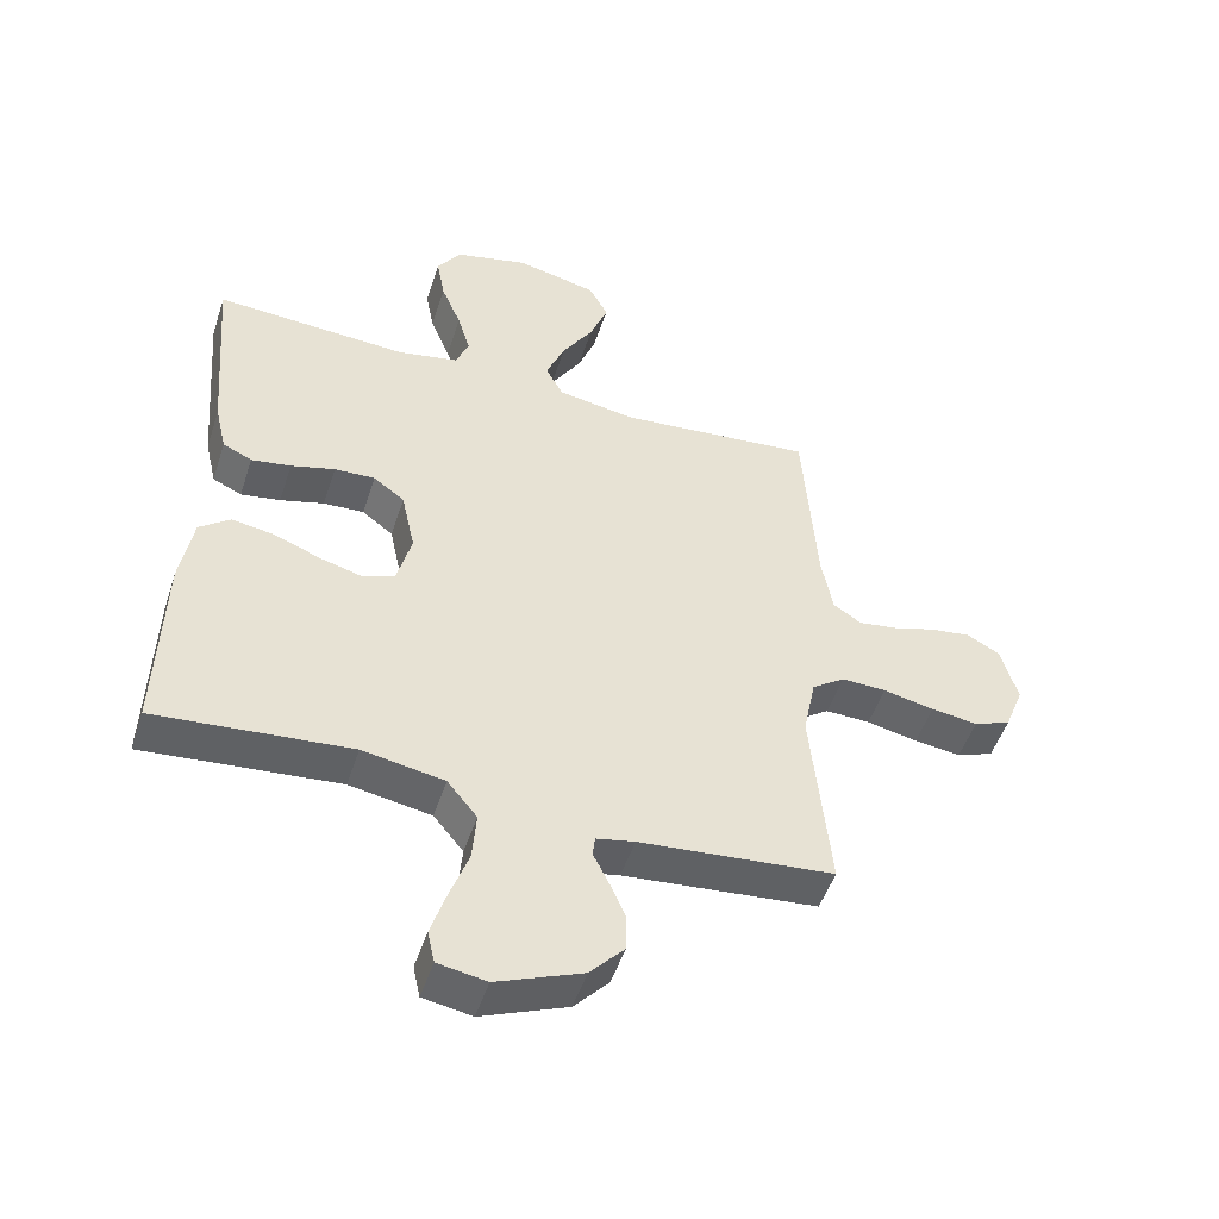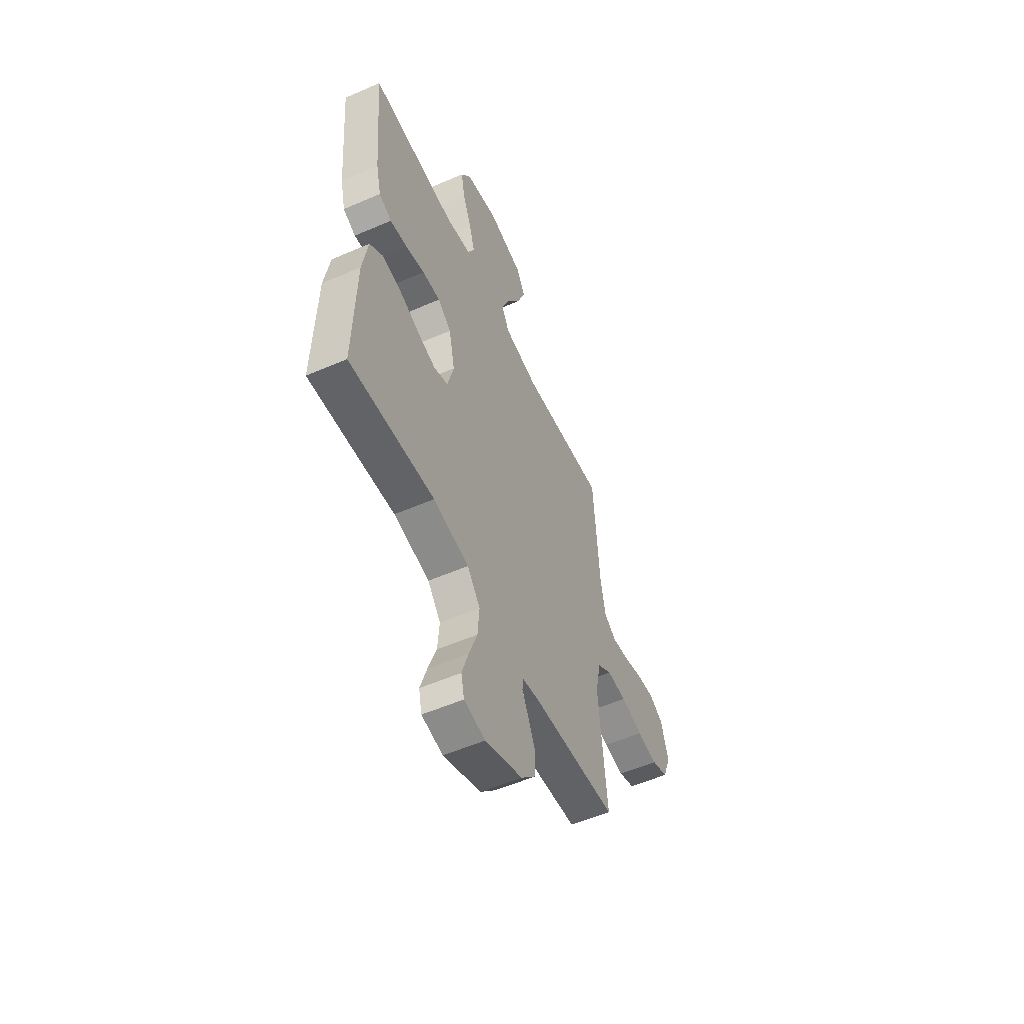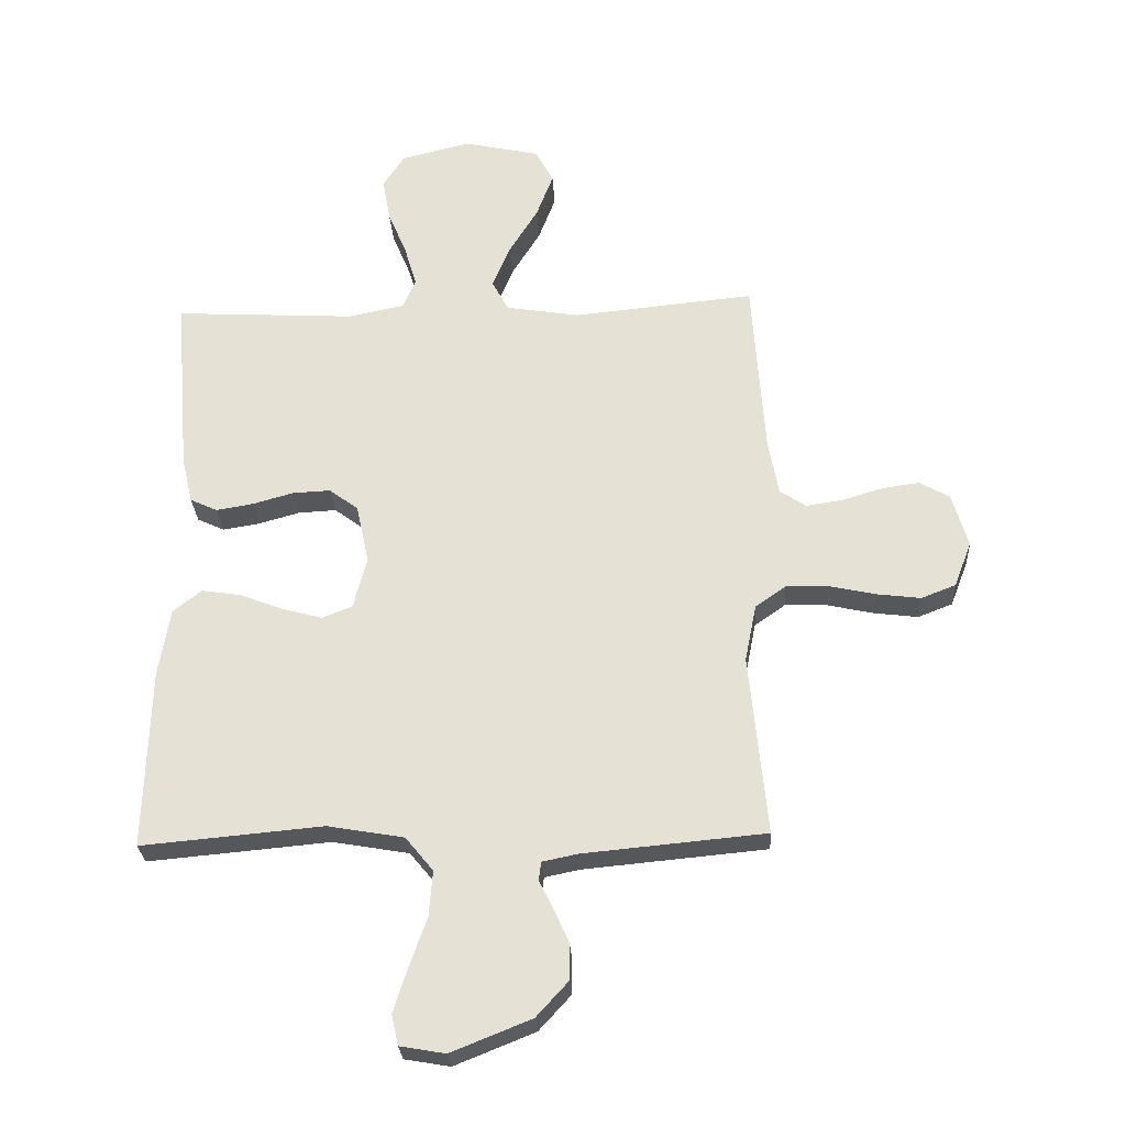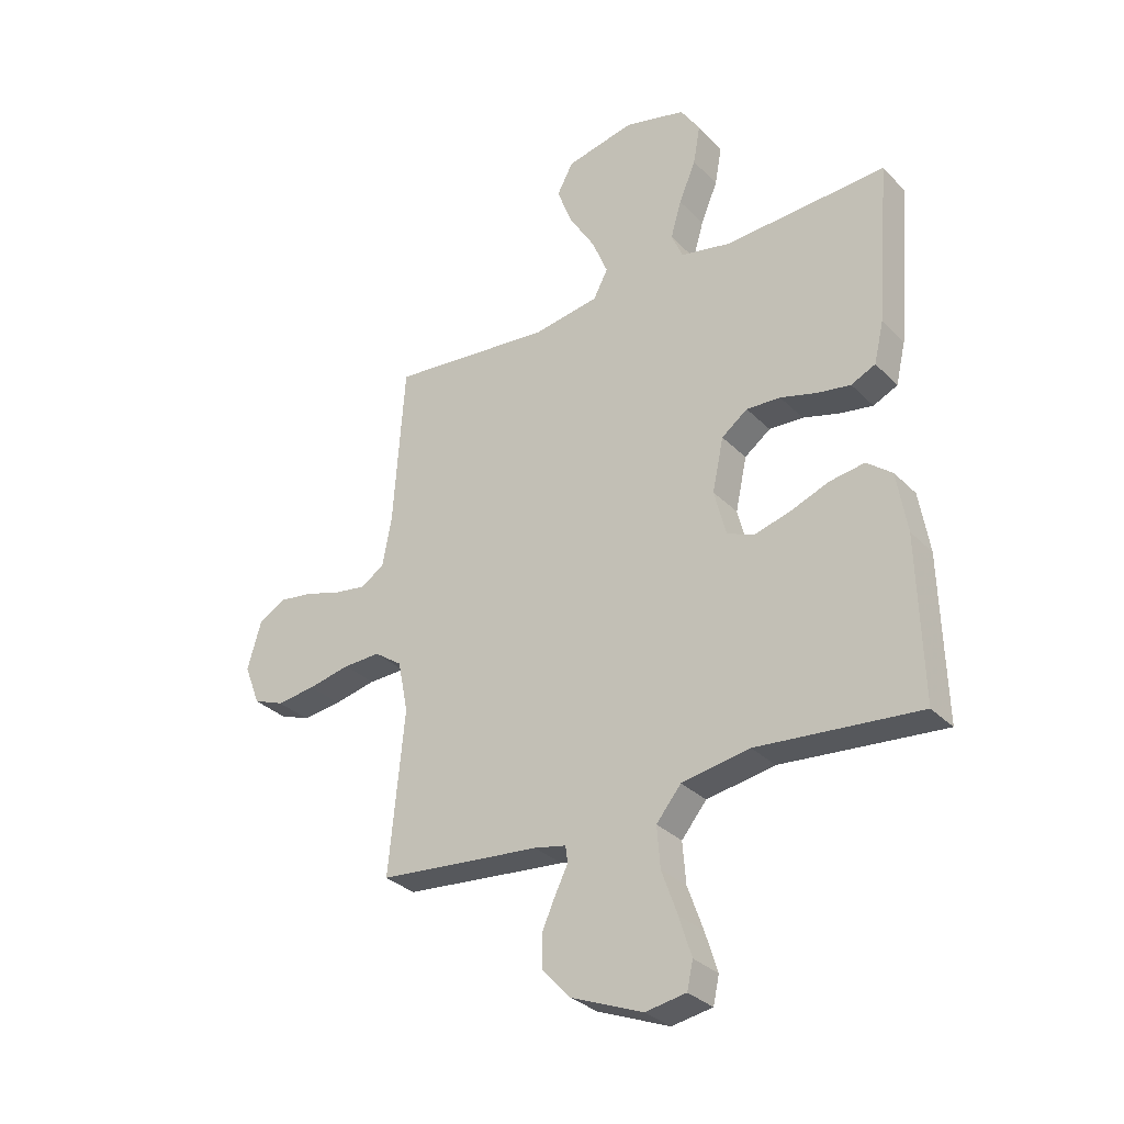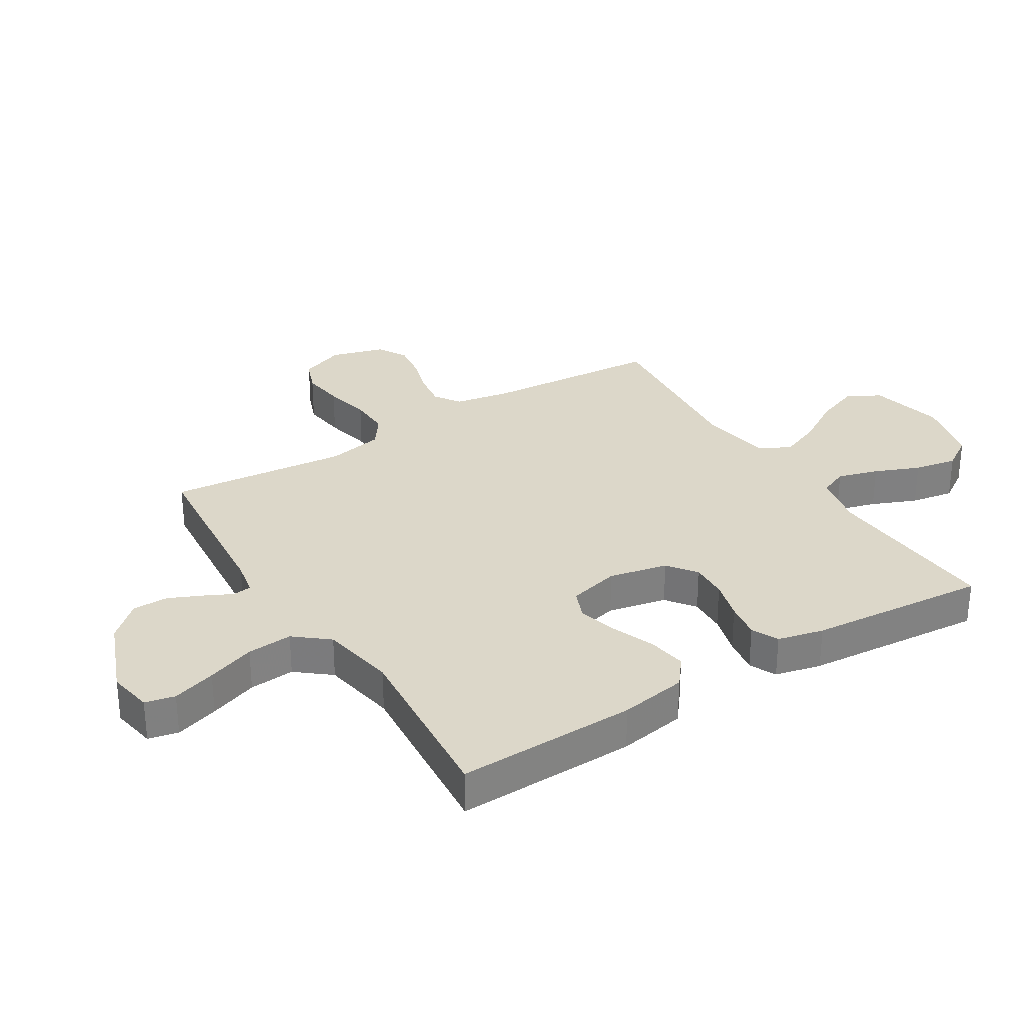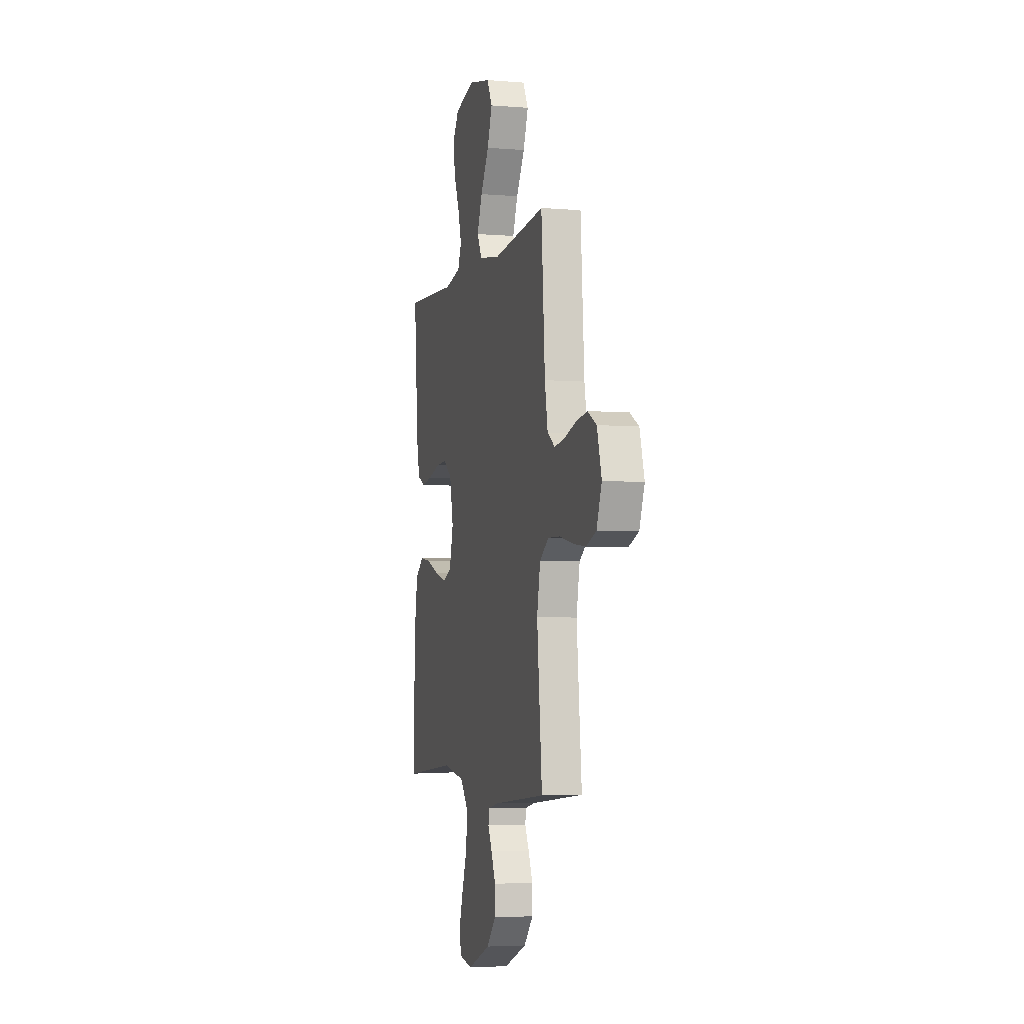
<metadata>
{"format":"obj","ext":"obj","renderer":"f3d","projection":"perspective","resolution":1024,"background":"white","views":[{"elev":-49.9,"azim":-18.0,"up":"+Z"},{"elev":-55.3,"azim":-65.5,"up":"+Z"},{"elev":-27.4,"azim":3.2,"up":"+Z"},{"elev":-31.4,"azim":-144.2,"up":"+Z"},{"elev":30.3,"azim":-121.9,"up":"+Y"},{"elev":-4.4,"azim":75.1,"up":"+Z"}]}
</metadata>
<code>
v -0.5 0.07 -0.5
v -0.492 0.07 -0.2
v -0.473 0.07 -0.087
v -0.426 0.07 -0.05
v -0.361 0.07 -0.06
v -0.289 0.07 -0.088
v -0.223 0.07 -0.106
v -0.173 0.07 -0.086
v -0.151 0.07 0
v -0.172 0.07 0.098
v -0.22 0.07 0.134
v -0.283 0.07 0.131
v -0.351 0.07 0.112
v -0.412 0.07 0.102
v -0.457 0.07 0.123
v -0.475 0.07 0.2
v -0.5 0.07 0.5
v -0.2 0.07 0.483
v -0.107 0.07 0.502
v -0.086 0.07 0.551
v -0.106 0.07 0.619
v -0.137 0.07 0.694
v -0.15 0.07 0.766
v -0.114 0.07 0.821
v 0 0.07 0.849
v 0.126 0.07 0.821
v 0.156 0.07 0.765
v 0.128 0.07 0.691
v 0.08 0.07 0.613
v 0.051 0.07 0.542
v 0.078 0.07 0.491
v 0.2 0.07 0.471
v 0.5 0.07 0.5
v 0.521 0.07 0.2
v 0.538 0.07 0.109
v 0.581 0.07 0.08
v 0.641 0.07 0.089
v 0.707 0.07 0.109
v 0.77 0.07 0.118
v 0.82 0.07 0.09
v 0.846 0.07 0
v 0.817 0.07 -0.075
v 0.76 0.07 -0.097
v 0.688 0.07 -0.088
v 0.61 0.07 -0.071
v 0.541 0.07 -0.069
v 0.49 0.07 -0.105
v 0.471 0.07 -0.2
v 0.5 0.07 -0.5
v 0.2 0.07 -0.528
v 0.141 0.07 -0.54
v 0.137 0.07 -0.571
v 0.16 0.07 -0.617
v 0.185 0.07 -0.673
v 0.185 0.07 -0.733
v 0.132 0.07 -0.791
v 0 0.07 -0.844
v -0.075 0.07 -0.831
v -0.086 0.07 -0.781
v -0.063 0.07 -0.708
v -0.034 0.07 -0.627
v -0.028 0.07 -0.551
v -0.074 0.07 -0.495
v -0.2 0.07 -0.473
v -0.5 0 -0.5
v -0.492 0 -0.2
v -0.473 0 -0.087
v -0.426 0 -0.05
v -0.361 0 -0.06
v -0.289 0 -0.088
v -0.223 0 -0.106
v -0.173 0 -0.086
v -0.151 0 0
v -0.172 0 0.098
v -0.22 0 0.134
v -0.283 0 0.131
v -0.351 0 0.112
v -0.412 0 0.102
v -0.457 0 0.123
v -0.475 0 0.2
v -0.5 0 0.5
v -0.2 0 0.483
v -0.107 0 0.502
v -0.086 0 0.551
v -0.106 0 0.619
v -0.137 0 0.694
v -0.15 0 0.766
v -0.114 0 0.821
v 0 0 0.849
v 0.126 0 0.821
v 0.156 0 0.765
v 0.128 0 0.691
v 0.08 0 0.613
v 0.051 0 0.542
v 0.078 0 0.491
v 0.2 0 0.471
v 0.5 0 0.5
v 0.521 0 0.2
v 0.538 0 0.109
v 0.581 0 0.08
v 0.641 0 0.089
v 0.707 0 0.109
v 0.77 0 0.118
v 0.82 0 0.09
v 0.846 0 0
v 0.817 0 -0.075
v 0.76 0 -0.097
v 0.688 0 -0.088
v 0.61 0 -0.071
v 0.541 0 -0.069
v 0.49 0 -0.105
v 0.471 0 -0.2
v 0.5 0 -0.5
v 0.2 0 -0.528
v 0.141 0 -0.54
v 0.137 0 -0.571
v 0.16 0 -0.617
v 0.185 0 -0.673
v 0.185 0 -0.733
v 0.132 0 -0.791
v 0 0 -0.844
v -0.075 0 -0.831
v -0.086 0 -0.781
v -0.063 0 -0.708
v -0.034 0 -0.627
v -0.028 0 -0.551
v -0.074 0 -0.495
v -0.2 0 -0.473
f 58 59 60 61
f 56 57 58 61
f 56 61 62
f 55 56 62
f 52 53 54 55
f 52 55 62 63
f 48 49 50
f 47 48 50 51
f 42 43 44 45
f 42 45 46
f 41 42 46
f 40 41 46
f 37 38 39 40
f 36 37 40 46
f 35 36 46 47
f 32 33 34
f 31 32 34 35
f 26 27 28 29
f 26 29 30
f 25 26 30
f 24 25 30
f 21 22 23 24
f 20 21 24 30
f 19 20 30 31
f 15 16 17 18
f 12 13 14 15
f 11 12 15 18
f 10 11 18 19
f 3 4 5 6
f 3 6 7
f 64 1 2 3
f 63 64 3 7
f 51 52 63 7
f 9 10 19 31
f 8 9 31 35
f 35 47 51
f 7 8 35 51
f 125 124 123 122
f 125 122 121 120
f 126 125 120
f 126 120 119
f 119 118 117 116
f 127 126 119 116
f 114 113 112
f 115 114 112 111
f 109 108 107 106
f 110 109 106
f 110 106 105
f 110 105 104
f 104 103 102 101
f 110 104 101 100
f 111 110 100 99
f 98 97 96
f 99 98 96 95
f 93 92 91 90
f 94 93 90
f 94 90 89
f 94 89 88
f 88 87 86 85
f 94 88 85 84
f 95 94 84 83
f 82 81 80 79
f 79 78 77 76
f 82 79 76 75
f 83 82 75 74
f 70 69 68 67
f 71 70 67
f 67 66 65 128
f 71 67 128 127
f 71 127 116 115
f 95 83 74 73
f 99 95 73 72
f 115 111 99
f 115 99 72 71
f 1 65 66 2
f 2 66 67 3
f 3 67 68 4
f 4 68 69 5
f 5 69 70 6
f 6 70 71 7
f 7 71 72 8
f 8 72 73 9
f 9 73 74 10
f 10 74 75 11
f 11 75 76 12
f 12 76 77 13
f 13 77 78 14
f 14 78 79 15
f 15 79 80 16
f 16 80 81 17
f 17 81 82 18
f 18 82 83 19
f 19 83 84 20
f 20 84 85 21
f 21 85 86 22
f 22 86 87 23
f 23 87 88 24
f 24 88 89 25
f 25 89 90 26
f 26 90 91 27
f 27 91 92 28
f 28 92 93 29
f 29 93 94 30
f 30 94 95 31
f 31 95 96 32
f 32 96 97 33
f 33 97 98 34
f 34 98 99 35
f 35 99 100 36
f 36 100 101 37
f 37 101 102 38
f 38 102 103 39
f 39 103 104 40
f 40 104 105 41
f 41 105 106 42
f 42 106 107 43
f 43 107 108 44
f 44 108 109 45
f 45 109 110 46
f 46 110 111 47
f 47 111 112 48
f 48 112 113 49
f 49 113 114 50
f 50 114 115 51
f 51 115 116 52
f 52 116 117 53
f 53 117 118 54
f 54 118 119 55
f 55 119 120 56
f 56 120 121 57
f 57 121 122 58
f 58 122 123 59
f 59 123 124 60
f 60 124 125 61
f 61 125 126 62
f 62 126 127 63
f 63 127 128 64
f 64 128 65 1

</code>
